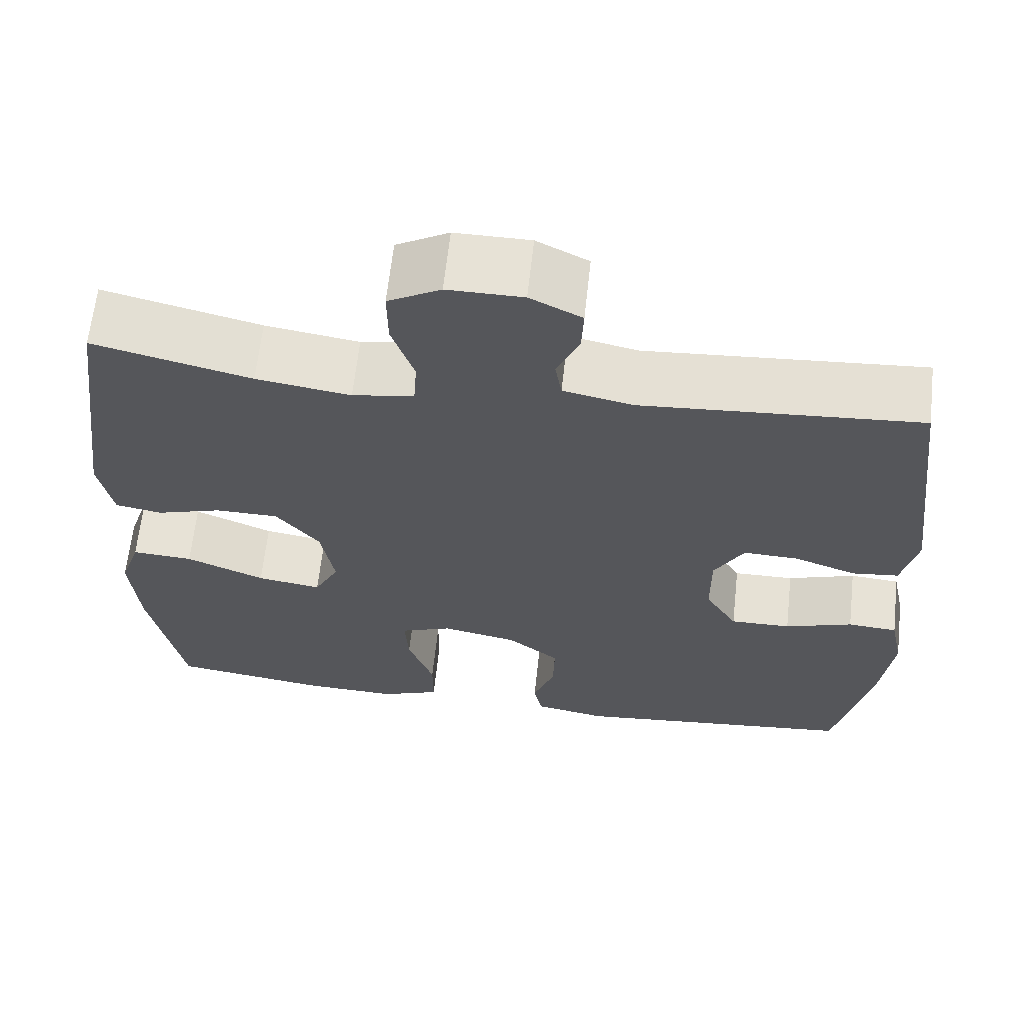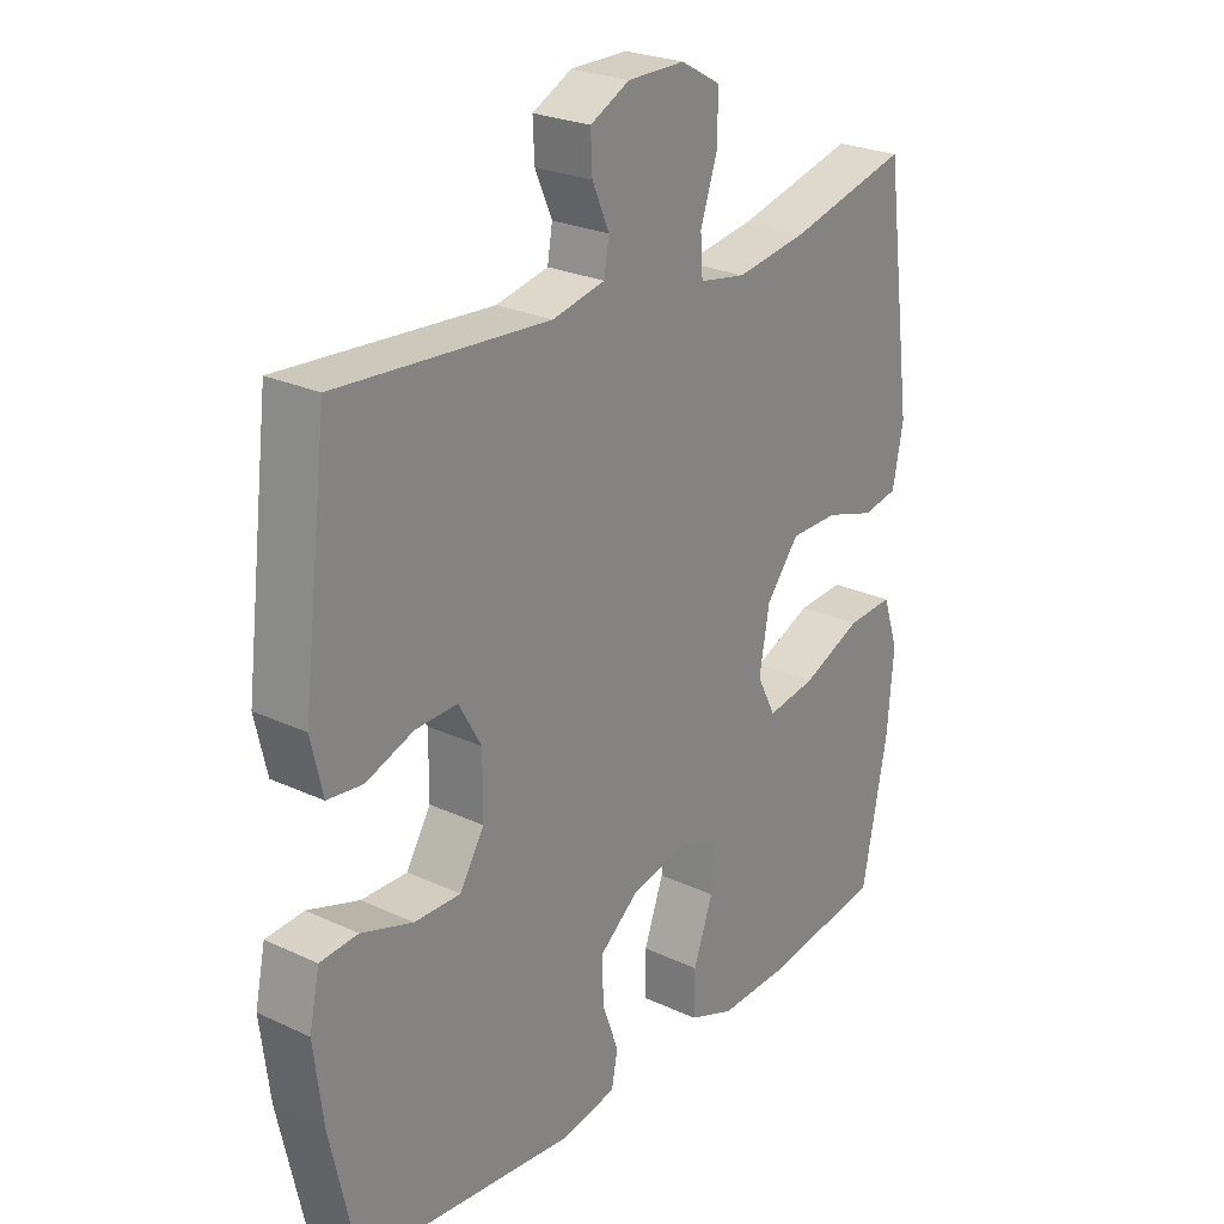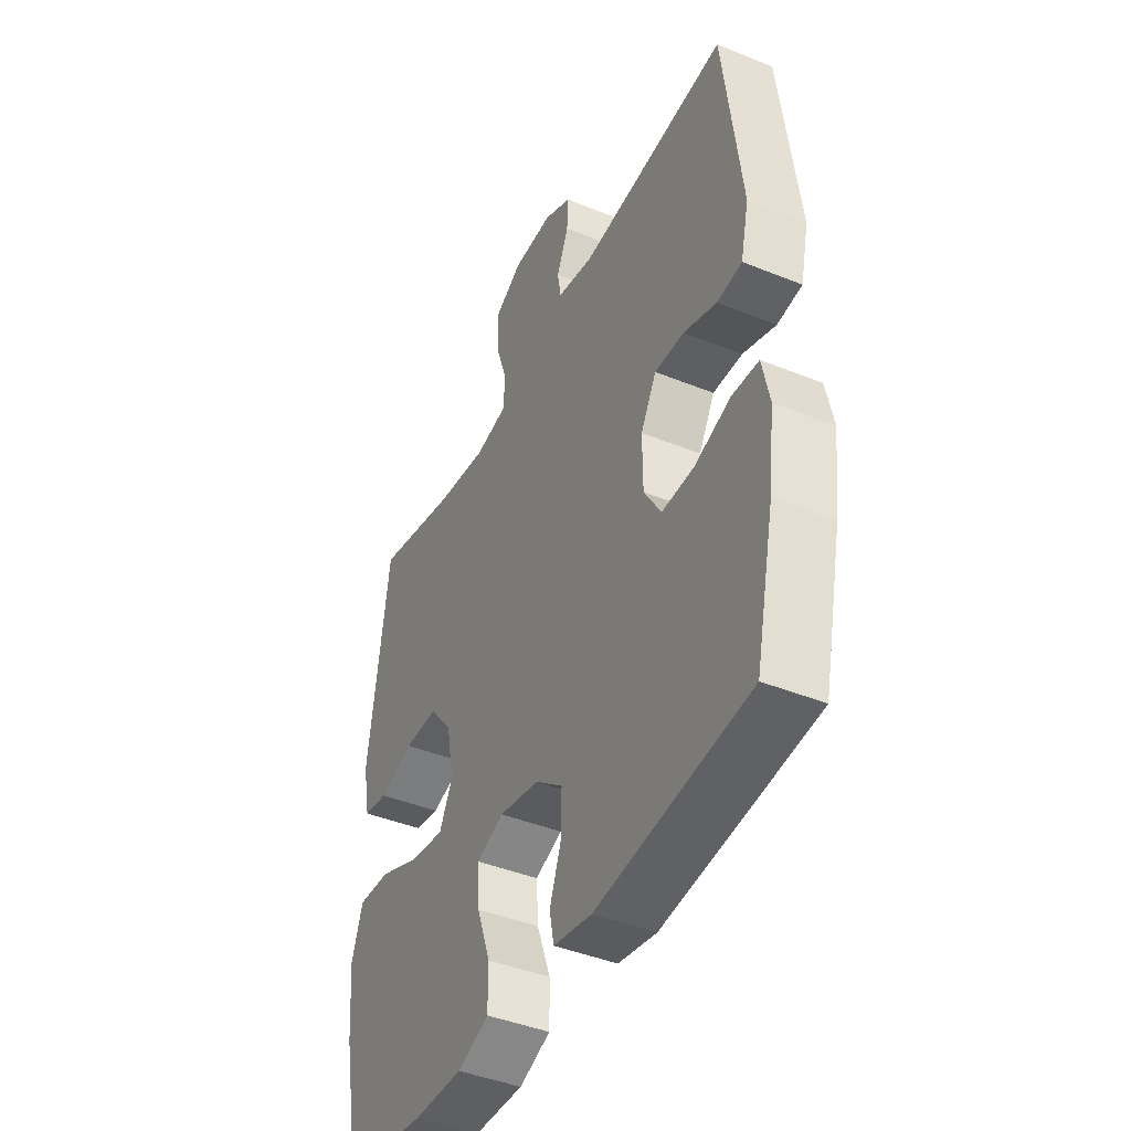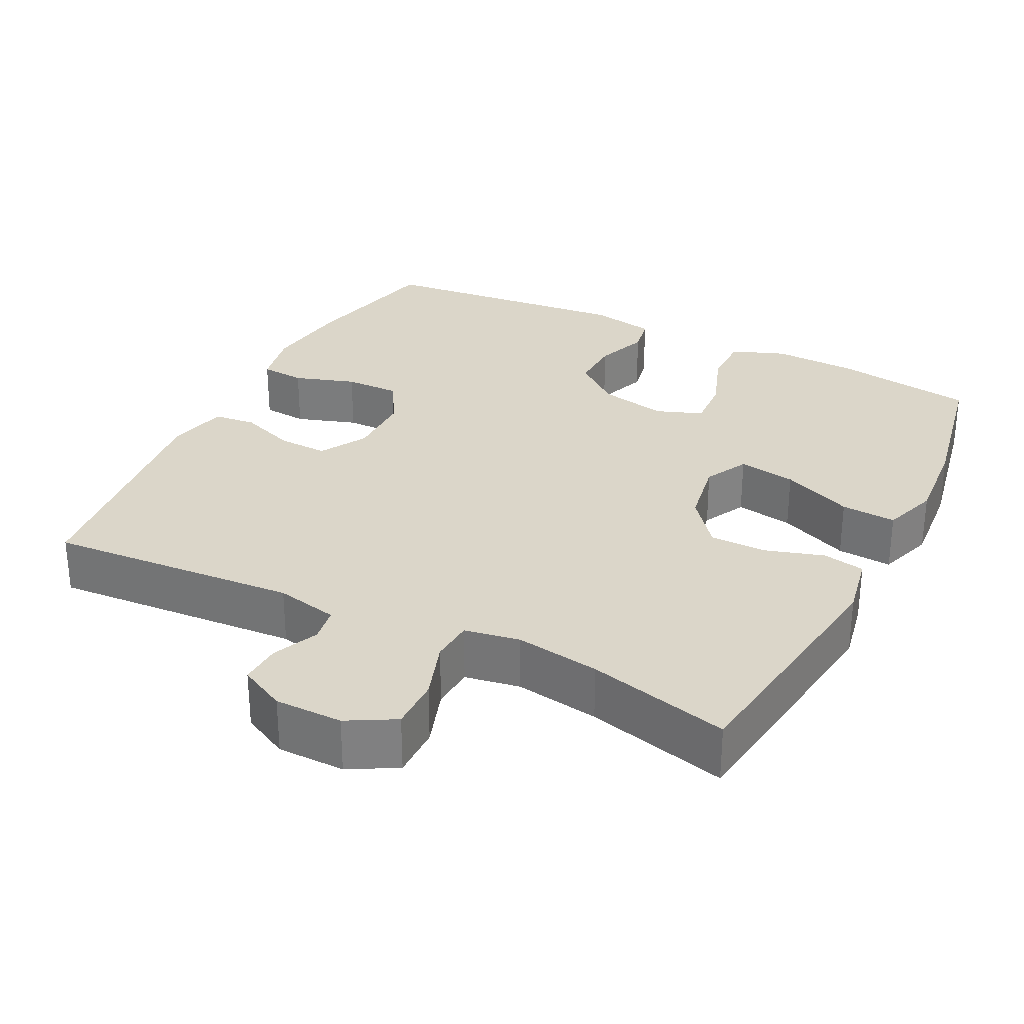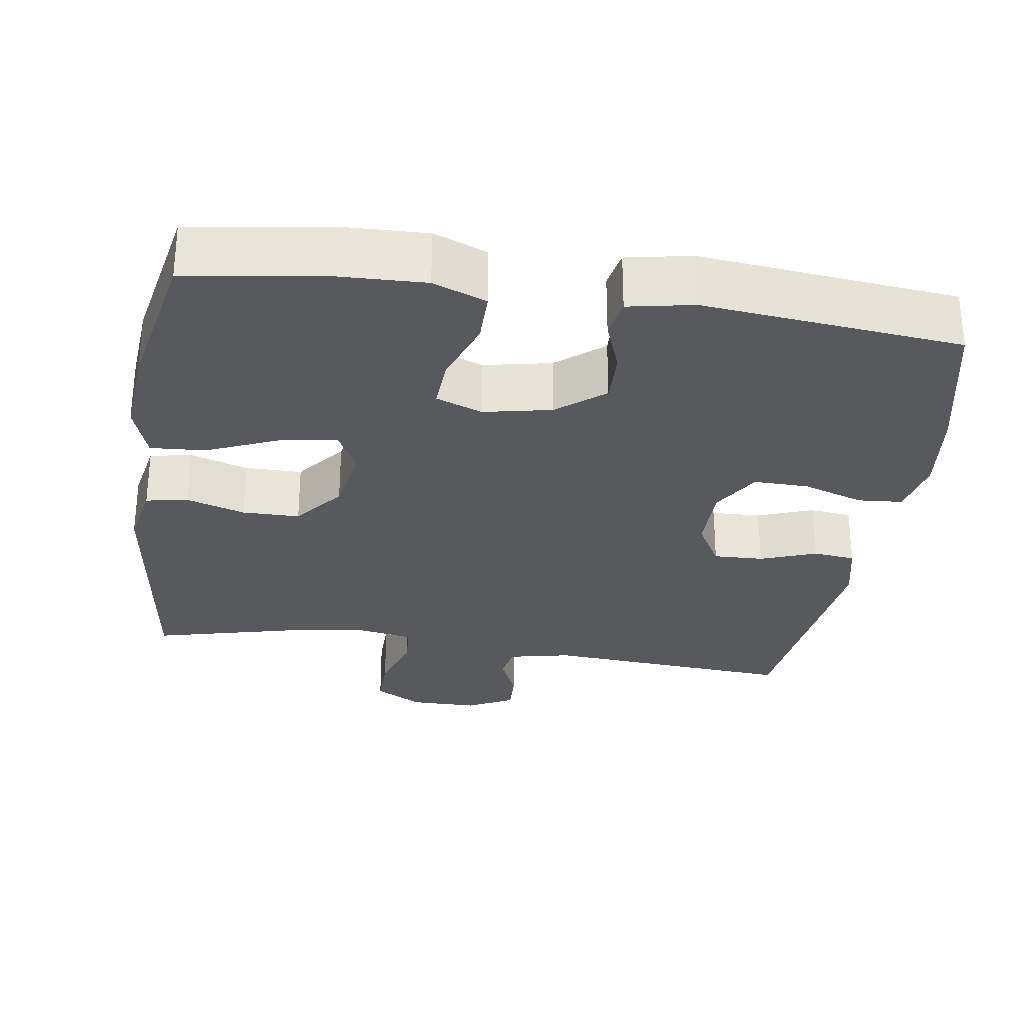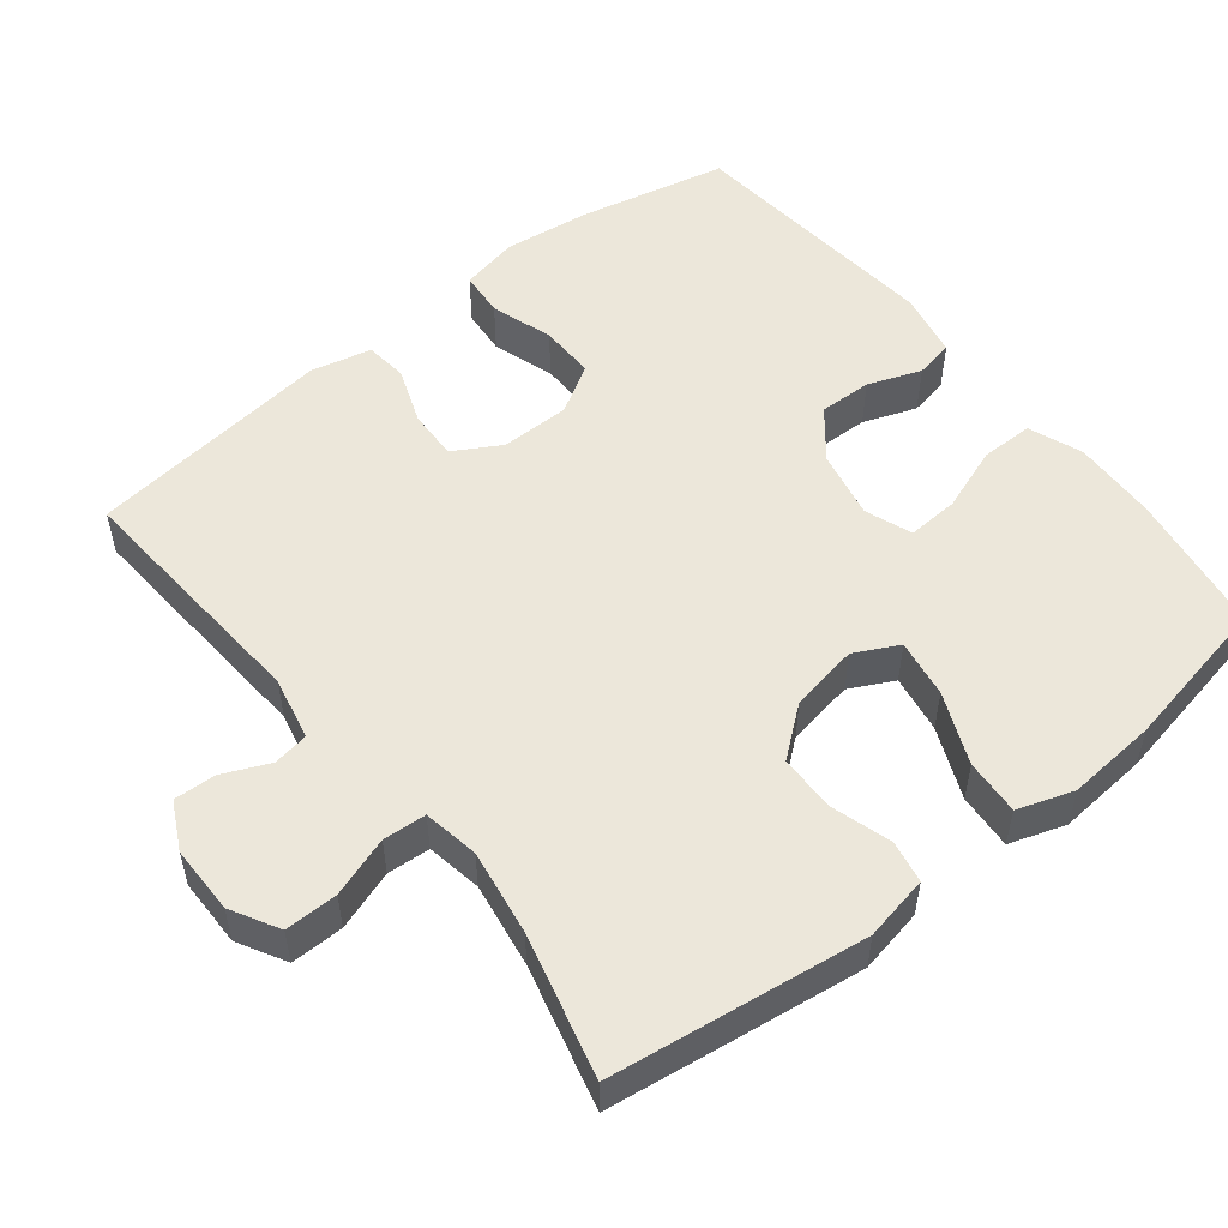
<metadata>
{"format":"obj","ext":"obj","renderer":"f3d","projection":"perspective","resolution":1024,"background":"white","views":[{"elev":63.8,"azim":-173.8,"up":"+Z"},{"elev":25.0,"azim":-52.9,"up":"+Z"},{"elev":-43.0,"azim":-115.7,"up":"+Z"},{"elev":30.0,"azim":26.8,"up":"+Y"},{"elev":-29.4,"azim":171.4,"up":"+Y"},{"elev":53.3,"azim":51.6,"up":"+Y"}]}
</metadata>
<code>
o path2244
v 0.5432 0.0375 -0.3094
v 0.5536 0.0375 -0.185
v 0.5275 0.0375 -0.1078
v 0.451 0.0375 -0.1128
v 0.3528 0.0375 -0.1546
v 0.2726 0.0375 -0.1676
v 0.2417 0.0375 -0.1072
v 0.2584 0.0375 -0.01291
v 0.3127 0.0375 0.05462
v 0.3919 0.0375 0.05518
v 0.4733 0.0375 0.03007
v 0.5316 0.0375 0.04089
v 0.5491 0.0375 0.13
v 0.5014 0.0375 0.4816
v 0.3049 0.0375 0.4326
v 0.1873 0.0375 0.4145
v 0.1107 0.0375 0.4281
v 0.1067 0.0375 0.4874
v 0.1345 0.0375 0.5696
v 0.1354 0.0375 0.6421
v 0.0697 0.0375 0.6789
v -0.02421 0.0375 0.6786
v -0.08873 0.0375 0.6459
v -0.08611 0.0375 0.5883
v -0.05808 0.0375 0.5243
v -0.06626 0.0375 0.4754
v -0.153 0.0375 0.4569
v -0.5003 0.0375 0.4816
v -0.5416 0.0375 0.1432
v -0.5223 0.0375 0.05942
v -0.4639 0.0375 0.05292
v -0.3863 0.0375 0.08146
v -0.3173 0.0375 0.0838
v -0.2801 0.0375 0.01859
v -0.2808 0.0375 -0.07604
v -0.3209 0.0375 -0.142
v -0.3965 0.0375 -0.1409
v -0.4814 0.0375 -0.1129
v -0.5435 0.0375 -0.1179
v -0.5602 0.0375 -0.1971
v -0.5451 0.0375 -0.3182
v -0.5003 0.0375 -0.5203
v -0.143 0.0375 -0.5566
v -0.05283 0.0375 -0.5392
v -0.04259 0.0375 -0.4864
v -0.06958 0.0375 -0.4131
v -0.07154 0.0375 -0.3405
v -0.006329 0.0375 -0.2883
v 0.08767 0.0375 -0.2689
v 0.1519 0.0375 -0.2931
v 0.1477 0.0375 -0.3639
v 0.1155 0.0375 -0.4532
v 0.1155 0.0375 -0.5253
v 0.1896 0.0375 -0.5536
v 0.3058 0.0375 -0.5497
v 0.5014 0.0375 -0.5203
v 0.5432 -0.0375 -0.3094
v 0.5536 -0.0375 -0.185
v 0.5275 -0.0375 -0.1078
v 0.451 -0.0375 -0.1128
v 0.3528 -0.0375 -0.1546
v 0.2726 -0.0375 -0.1676
v 0.2417 -0.0375 -0.1072
v 0.2584 -0.0375 -0.01291
v 0.3127 -0.0375 0.05462
v 0.3919 -0.0375 0.05518
v 0.4733 -0.0375 0.03007
v 0.5316 -0.0375 0.04089
v 0.5491 -0.0375 0.13
v 0.5014 -0.0375 0.4816
v 0.3049 -0.0375 0.4326
v 0.1873 -0.0375 0.4145
v 0.1107 -0.0375 0.4281
v 0.1067 -0.0375 0.4874
v 0.1345 -0.0375 0.5696
v 0.1354 -0.0375 0.6421
v 0.0697 -0.0375 0.6789
v -0.02421 -0.0375 0.6786
v -0.08873 -0.0375 0.6459
v -0.08611 -0.0375 0.5883
v -0.05808 -0.0375 0.5243
v -0.06626 -0.0375 0.4754
v -0.153 -0.0375 0.4569
v -0.5003 -0.0375 0.4816
v -0.5416 -0.0375 0.1432
v -0.5223 -0.0375 0.05942
v -0.4639 -0.0375 0.05292
v -0.3863 -0.0375 0.08146
v -0.3173 -0.0375 0.0838
v -0.2801 -0.0375 0.01859
v -0.2808 -0.0375 -0.07604
v -0.3209 -0.0375 -0.142
v -0.3965 -0.0375 -0.1409
v -0.4814 -0.0375 -0.1129
v -0.5435 -0.0375 -0.1179
v -0.5602 -0.0375 -0.1971
v -0.5451 -0.0375 -0.3182
v -0.5003 -0.0375 -0.5203
v -0.143 -0.0375 -0.5566
v -0.05283 -0.0375 -0.5392
v -0.04259 -0.0375 -0.4864
v -0.06958 -0.0375 -0.4131
v -0.07154 -0.0375 -0.3405
v -0.006329 -0.0375 -0.2883
v 0.08767 -0.0375 -0.2689
v 0.1519 -0.0375 -0.2931
v 0.1477 -0.0375 -0.3639
v 0.1155 -0.0375 -0.4532
v 0.1155 -0.0375 -0.5253
v 0.1896 -0.0375 -0.5536
v 0.3058 -0.0375 -0.5497
v 0.5014 -0.0375 -0.5203
v 0.5432 0.0375 -0.3094
v 0.5536 0.0375 -0.185
v 0.5275 0.0375 -0.1078
v 0.5275 0.0375 -0.1078
v 0.5316 0.0375 0.04089
v 0.5316 0.0375 0.04089
v 0.5491 0.0375 0.13
v 0.4733 0.0375 0.03007
v 0.451 0.0375 -0.1128
v 0.5014 0.0375 -0.5203
v 0.5014 0.0375 -0.5203
v 0.5014 0.0375 0.4816
v 0.5014 0.0375 0.4816
v 0.3919 0.0375 0.05518
v 0.3528 0.0375 -0.1546
v 0.3058 0.0375 -0.5497
v 0.3049 0.0375 0.4326
v 0.3127 0.0375 0.05462
v 0.2726 0.0375 -0.1676
v 0.2726 0.0375 -0.1676
v 0.2584 0.0375 -0.01291
v 0.1896 0.0375 -0.5536
v 0.1873 0.0375 0.4145
v 0.2417 0.0375 -0.1072
v 0.1155 0.0375 -0.5253
v 0.1155 0.0375 -0.5253
v 0.1519 0.0375 -0.2931
v 0.1519 0.0375 -0.2931
v 0.1477 0.0375 -0.3639
v 0.1107 0.0375 0.4281
v 0.1107 0.0375 0.4281
v 0.08767 0.0375 -0.2689
v 0.1155 0.0375 -0.4532
v 0.1345 0.0375 0.5696
v 0.1354 0.0375 0.6421
v 0.1354 0.0375 0.6421
v 0.0697 0.0375 0.6789
v 0.1067 0.0375 0.4874
v -0.006329 0.0375 -0.2883
v -0.02421 0.0375 0.6786
v -0.07154 0.0375 -0.3405
v -0.08873 0.0375 0.6459
v -0.08873 0.0375 0.6459
v -0.05283 0.0375 -0.5392
v -0.05283 0.0375 -0.5392
v -0.04259 0.0375 -0.4864
v -0.06958 0.0375 -0.4131
v -0.143 0.0375 -0.5566
v -0.05808 0.0375 0.5243
v -0.06626 0.0375 0.4754
v -0.06626 0.0375 0.4754
v -0.08611 0.0375 0.5883
v -0.153 0.0375 0.4569
v -0.2801 0.0375 0.01859
v -0.2808 0.0375 -0.07604
v -0.3173 0.0375 0.0838
v -0.3173 0.0375 0.0838
v -0.3209 0.0375 -0.142
v -0.3863 0.0375 0.08146
v -0.3965 0.0375 -0.1409
v -0.4639 0.0375 0.05292
v -0.4814 0.0375 -0.1129
v -0.5003 0.0375 -0.5203
v -0.5003 0.0375 -0.5203
v -0.5223 0.0375 0.05942
v -0.5223 0.0375 0.05942
v -0.5003 0.0375 0.4816
v -0.5003 0.0375 0.4816
v -0.5435 0.0375 -0.1179
v -0.5435 0.0375 -0.1179
v -0.5451 0.0375 -0.3182
v -0.5416 0.0375 0.1432
v -0.5602 0.0375 -0.1971
v 0.5432 -0.0375 -0.3094
v 0.5536 -0.0375 -0.185
v 0.5275 -0.0375 -0.1078
v 0.5275 -0.0375 -0.1078
v 0.5316 -0.0375 0.04089
v 0.5316 -0.0375 0.04089
v 0.5491 -0.0375 0.13
v 0.4733 -0.0375 0.03007
v 0.451 -0.0375 -0.1128
v 0.5014 -0.0375 -0.5203
v 0.5014 -0.0375 -0.5203
v 0.5014 -0.0375 0.4816
v 0.5014 -0.0375 0.4816
v 0.3919 -0.0375 0.05518
v 0.3528 -0.0375 -0.1546
v 0.3058 -0.0375 -0.5497
v 0.3049 -0.0375 0.4326
v 0.3127 -0.0375 0.05462
v 0.2726 -0.0375 -0.1676
v 0.2726 -0.0375 -0.1676
v 0.2584 -0.0375 -0.01291
v 0.1896 -0.0375 -0.5536
v 0.1873 -0.0375 0.4145
v 0.2417 -0.0375 -0.1072
v 0.1155 -0.0375 -0.5253
v 0.1155 -0.0375 -0.5253
v 0.1519 -0.0375 -0.2931
v 0.1519 -0.0375 -0.2931
v 0.1477 -0.0375 -0.3639
v 0.1107 -0.0375 0.4281
v 0.1107 -0.0375 0.4281
v 0.08767 -0.0375 -0.2689
v 0.1155 -0.0375 -0.4532
v 0.1345 -0.0375 0.5696
v 0.1354 -0.0375 0.6421
v 0.1354 -0.0375 0.6421
v 0.0697 -0.0375 0.6789
v 0.1067 -0.0375 0.4874
v -0.006329 -0.0375 -0.2883
v -0.02421 -0.0375 0.6786
v -0.07154 -0.0375 -0.3405
v -0.08873 -0.0375 0.6459
v -0.08873 -0.0375 0.6459
v -0.05283 -0.0375 -0.5392
v -0.05283 -0.0375 -0.5392
v -0.04259 -0.0375 -0.4864
v -0.06958 -0.0375 -0.4131
v -0.143 -0.0375 -0.5566
v -0.05808 -0.0375 0.5243
v -0.06626 -0.0375 0.4754
v -0.06626 -0.0375 0.4754
v -0.08611 -0.0375 0.5883
v -0.153 -0.0375 0.4569
v -0.2801 -0.0375 0.01859
v -0.2808 -0.0375 -0.07604
v -0.3173 -0.0375 0.0838
v -0.3173 -0.0375 0.0838
v -0.3209 -0.0375 -0.142
v -0.3863 -0.0375 0.08146
v -0.3965 -0.0375 -0.1409
v -0.4639 -0.0375 0.05292
v -0.4814 -0.0375 -0.1129
v -0.5003 -0.0375 -0.5203
v -0.5003 -0.0375 -0.5203
v -0.5223 -0.0375 0.05942
v -0.5223 -0.0375 0.05942
v -0.5003 -0.0375 0.4816
v -0.5003 -0.0375 0.4816
v -0.5435 -0.0375 -0.1179
v -0.5435 -0.0375 -0.1179
v -0.5451 -0.0375 -0.3182
v -0.5416 -0.0375 0.1432
v -0.5602 -0.0375 -0.1971
f 199 193 192
f 200 187 194
f 208 203 202
f 199 202 203
f 234 222 225
f 224 209 239
f 206 203 215
f 252 244 241
f 256 243 245
f 231 233 229
f 212 209 217
f 200 204 214
f 258 247 254
f 233 226 248
f 234 219 222
f 239 215 235
f 226 240 243
f 210 207 218
f 215 223 235
f 207 201 214
f 234 225 237
f 244 257 246
f 217 209 224
f 214 204 212
f 258 245 247
f 239 238 241
f 194 187 188
f 209 212 204
f 235 238 239
f 223 219 234
f 202 199 192
f 200 201 186
f 215 203 208
f 187 200 186
f 224 239 240
f 192 193 190
f 224 240 226
f 232 233 231
f 235 223 234
f 248 243 256
f 195 186 201
f 257 244 252
f 248 226 243
f 239 206 215
f 218 207 214
f 237 225 227
f 201 200 214
f 222 219 220
f 209 206 239
f 256 245 258
f 226 233 232
f 246 257 250
f 252 241 238
f 202 192 197
f 1 2 58 57
f 2 116 189 58
f 118 13 69 191
f 11 12 68 67
f 3 4 60 59
f 123 1 57 196
f 13 125 198 69
f 10 11 67 66
f 4 5 61 60
f 55 56 112 111
f 14 15 71 70
f 9 10 66 65
f 5 132 205 61
f 8 9 65 64
f 54 55 111 110
f 15 16 72 71
f 6 7 63 62
f 7 8 64 63
f 138 54 110 211
f 140 51 107 213
f 16 143 216 72
f 49 50 106 105
f 52 53 109 108
f 51 52 108 107
f 19 148 221 75
f 20 21 77 76
f 18 19 75 74
f 17 18 74 73
f 48 49 105 104
f 21 22 78 77
f 47 48 104 103
f 22 155 228 78
f 157 45 101 230
f 45 46 102 101
f 43 44 100 99
f 25 163 236 81
f 24 25 81 80
f 23 24 80 79
f 26 27 83 82
f 46 47 103 102
f 34 35 91 90
f 169 34 90 242
f 35 36 92 91
f 32 33 89 88
f 36 37 93 92
f 31 32 88 87
f 37 38 94 93
f 176 43 99 249
f 178 31 87 251
f 27 180 253 83
f 38 182 255 94
f 41 42 98 97
f 29 30 86 85
f 28 29 85 84
f 40 41 97 96
f 39 40 96 95
f 126 119 120
f 127 121 114
f 135 129 130
f 126 130 129
f 161 152 149
f 151 166 136
f 133 142 130
f 179 168 171
f 183 172 170
f 158 156 160
f 139 144 136
f 127 141 131
f 185 181 174
f 160 175 153
f 161 149 146
f 166 162 142
f 153 170 167
f 137 145 134
f 142 162 150
f 134 141 128
f 161 164 152
f 171 173 184
f 144 151 136
f 141 139 131
f 185 174 172
f 166 168 165
f 121 115 114
f 136 131 139
f 162 166 165
f 150 161 146
f 129 119 126
f 127 113 128
f 142 135 130
f 114 113 127
f 151 167 166
f 119 117 120
f 151 153 167
f 159 158 160
f 162 161 150
f 175 183 170
f 122 128 113
f 184 179 171
f 175 170 153
f 166 142 133
f 145 141 134
f 164 154 152
f 128 141 127
f 149 147 146
f 136 166 133
f 183 185 172
f 153 159 160
f 173 177 184
f 179 165 168
f 129 124 119

</code>
